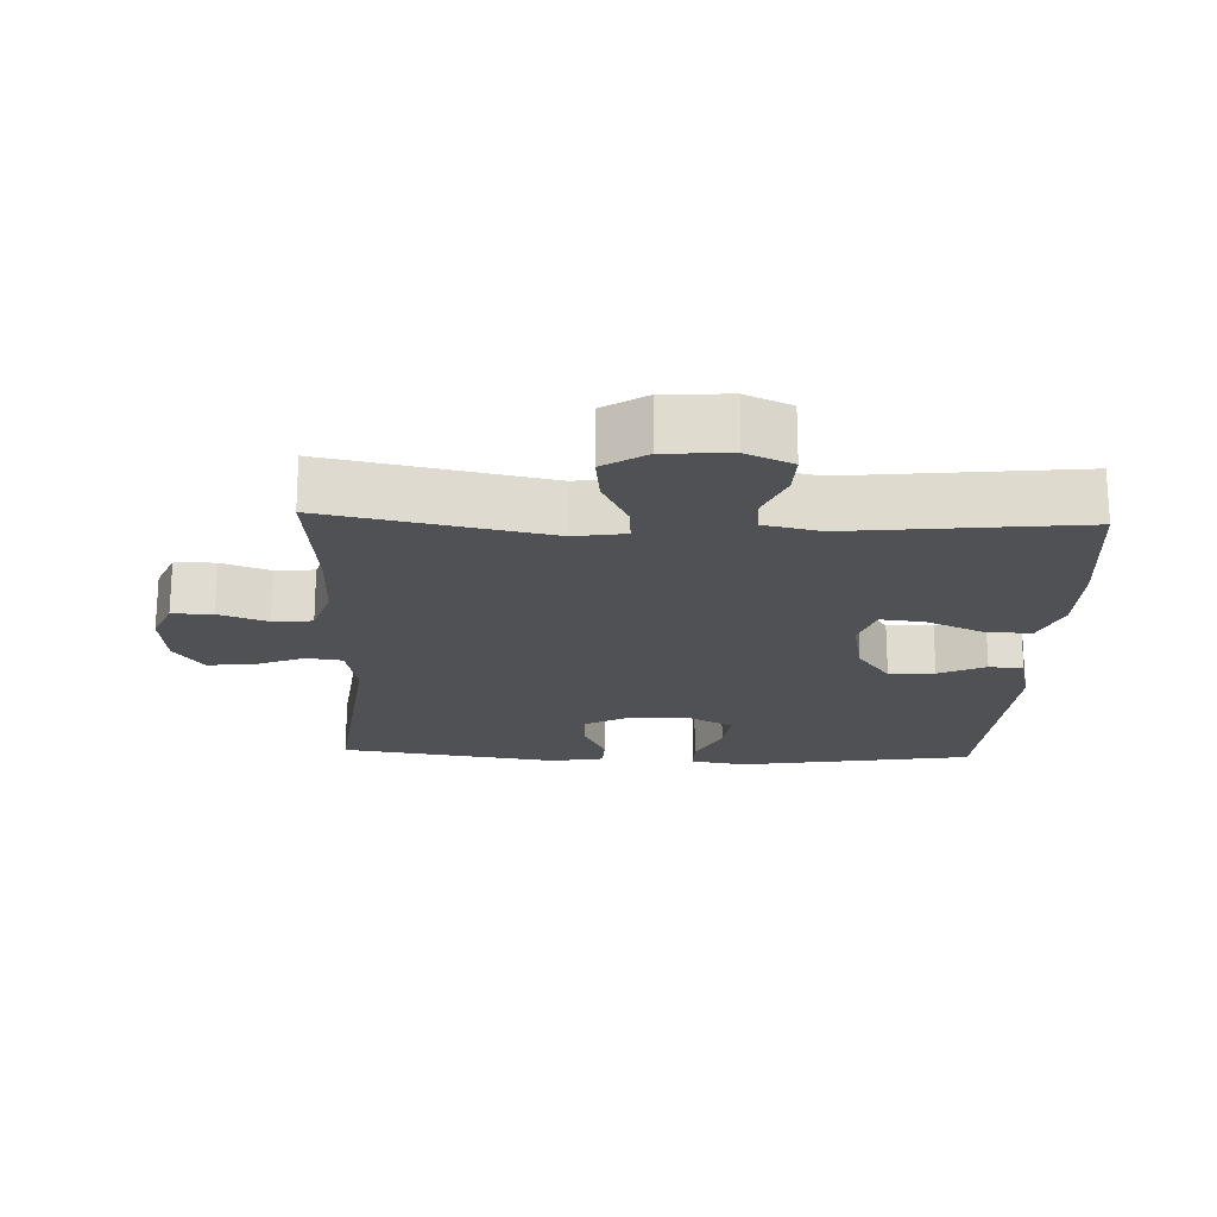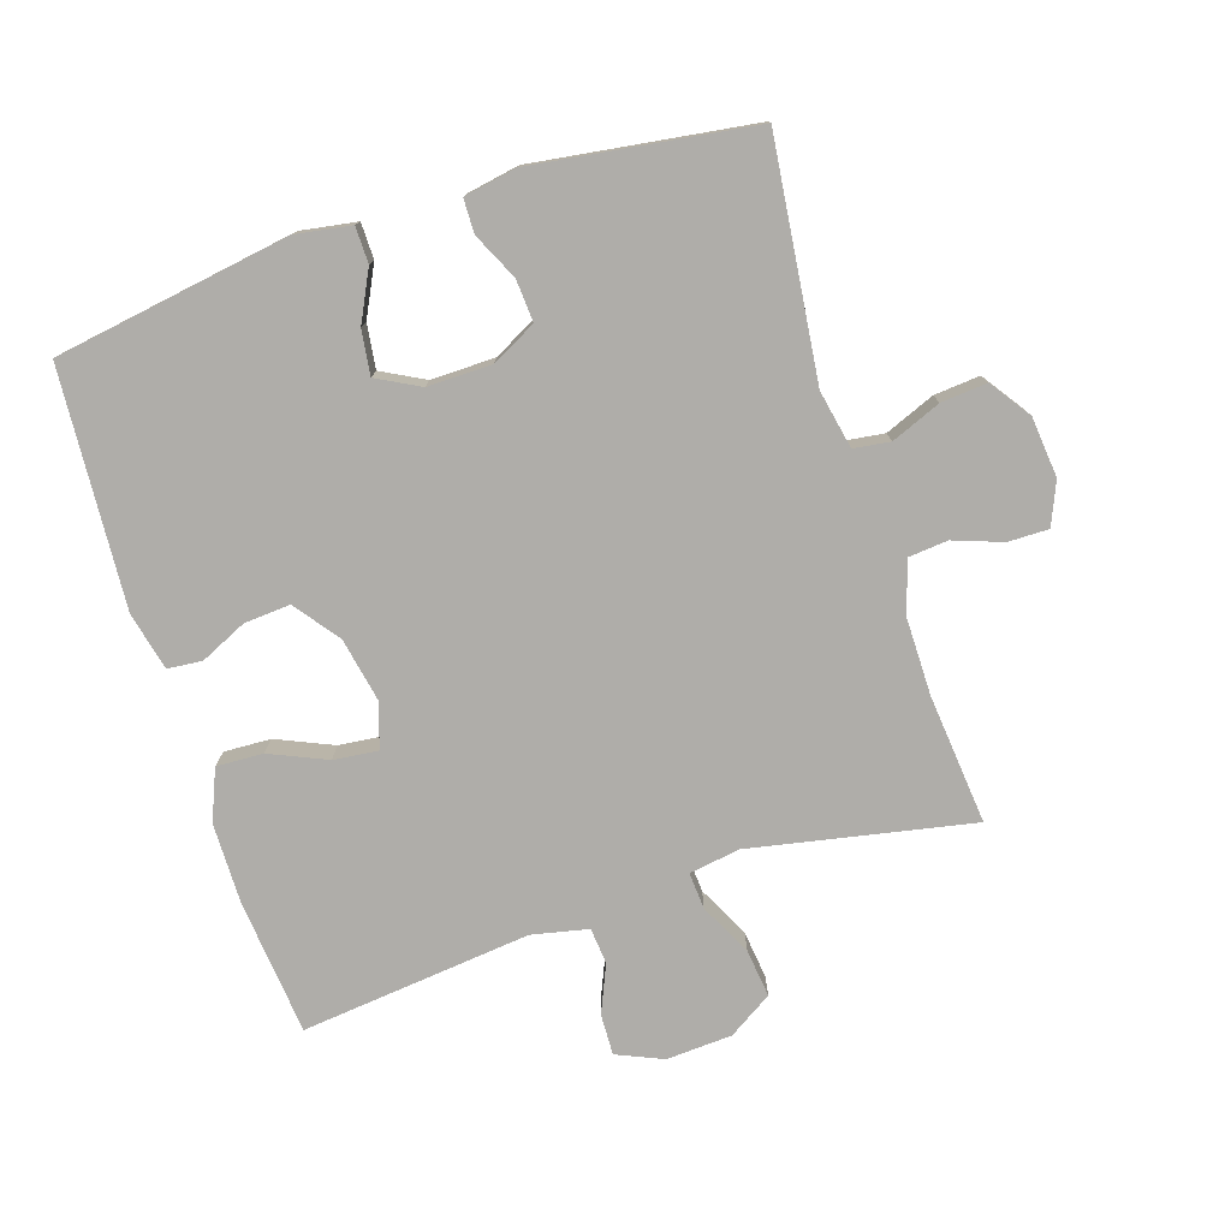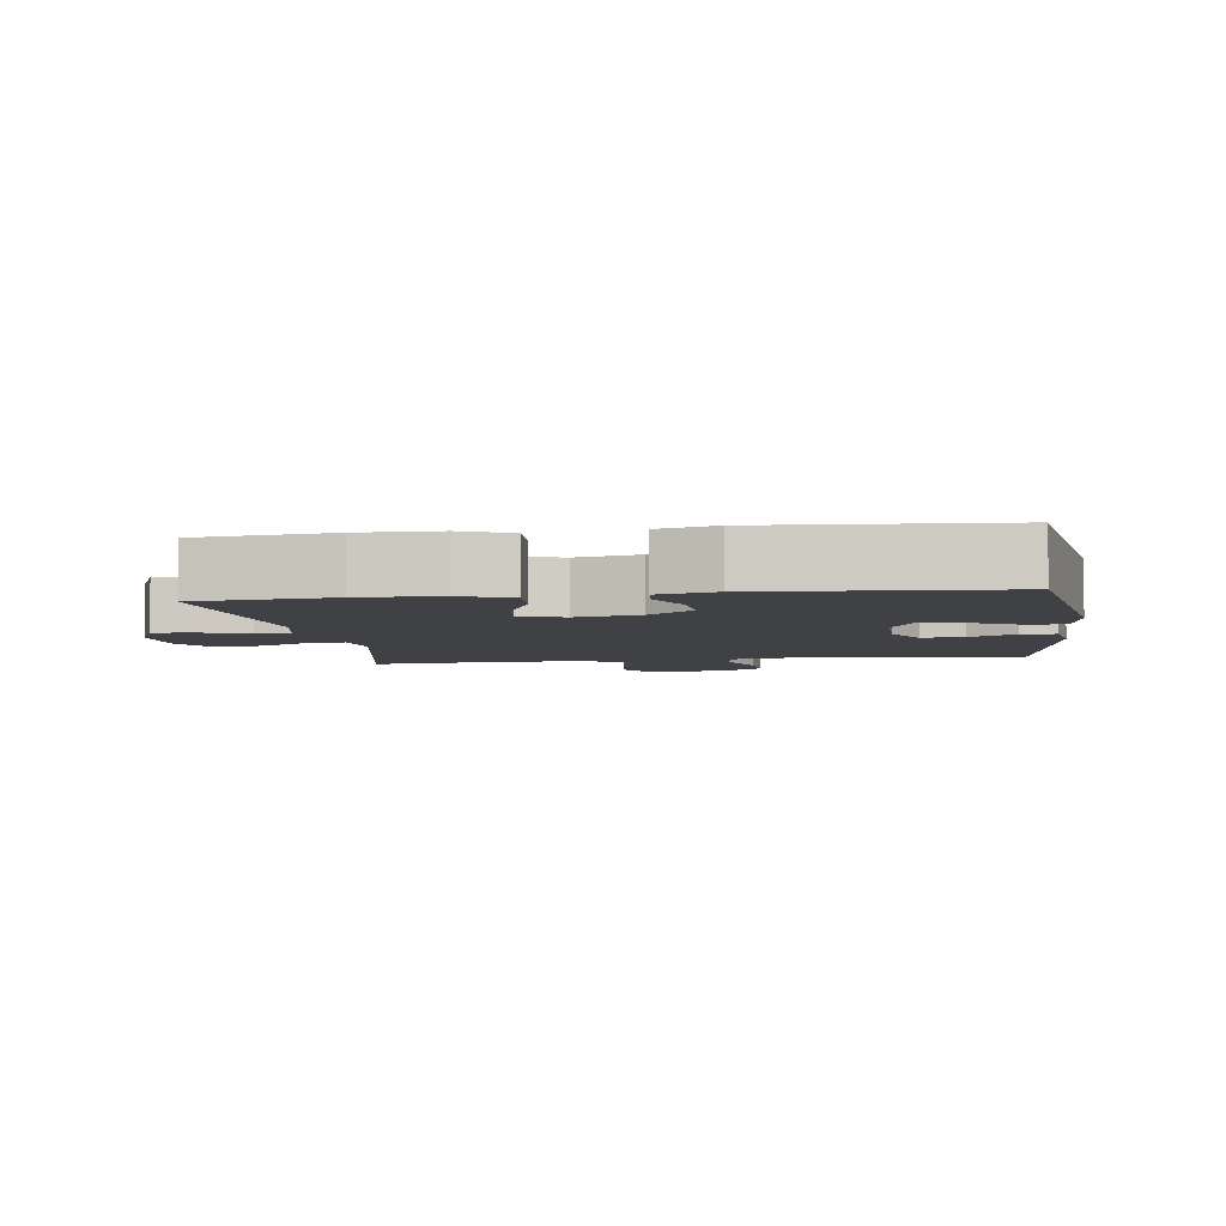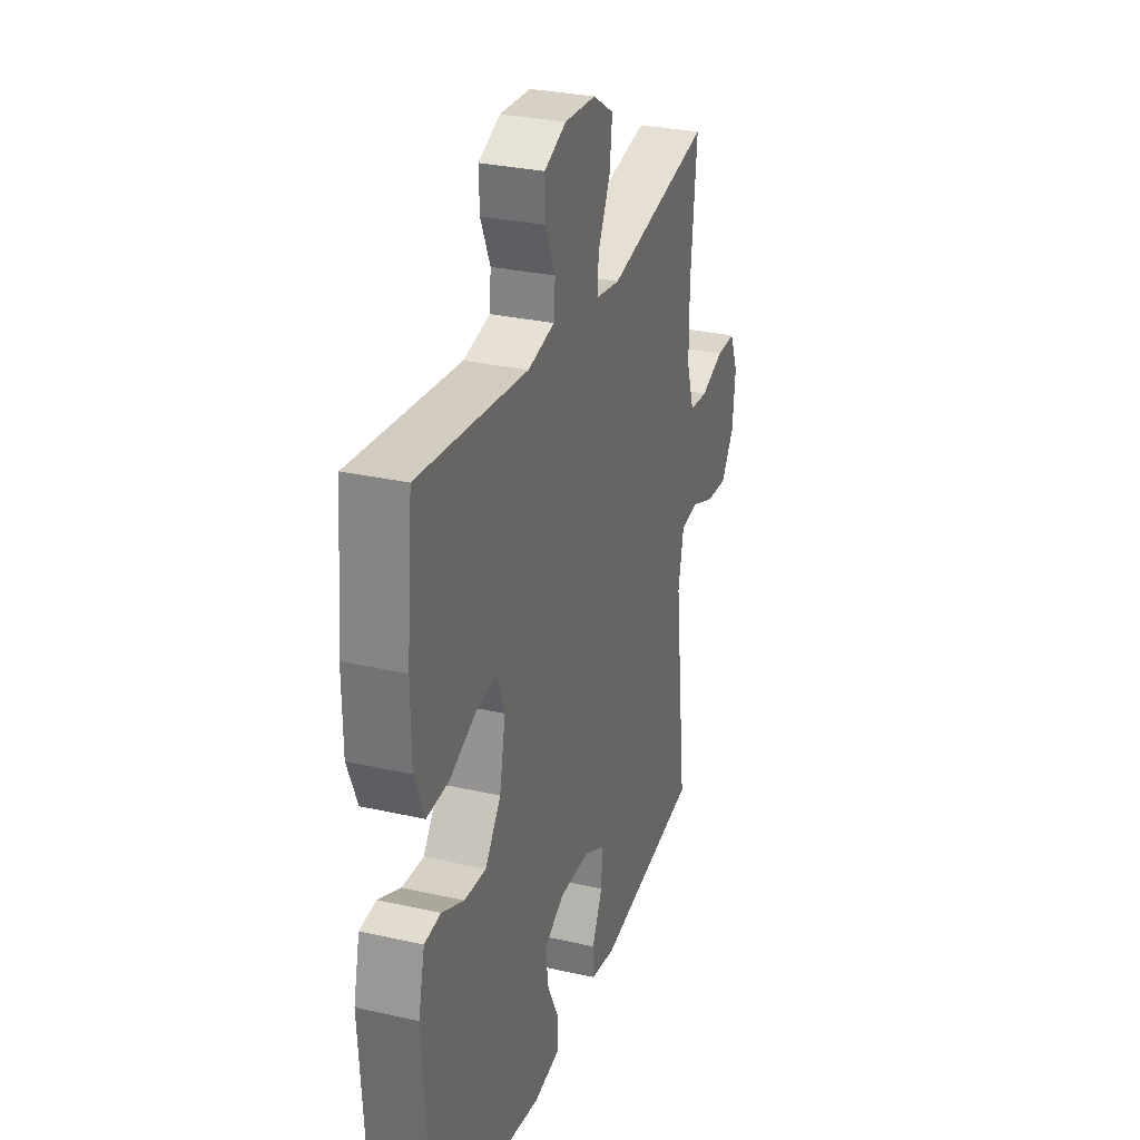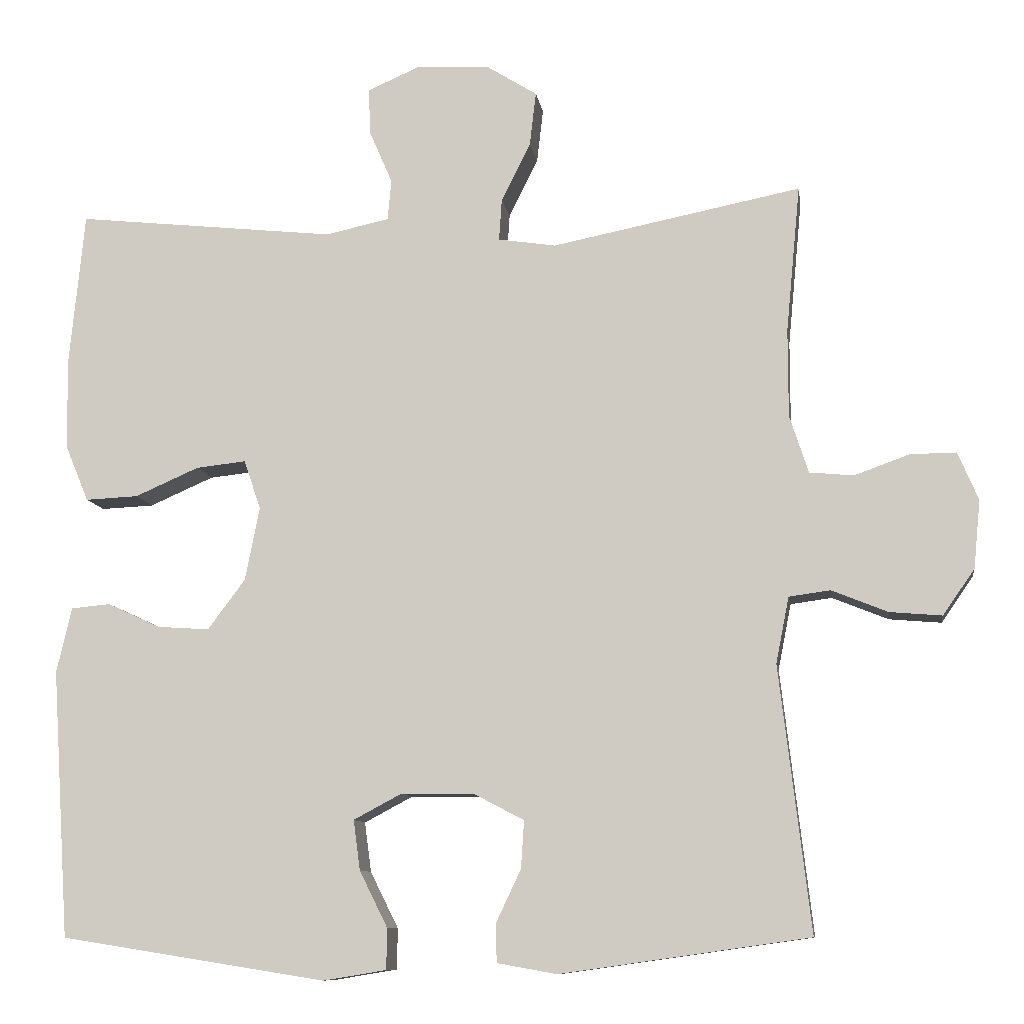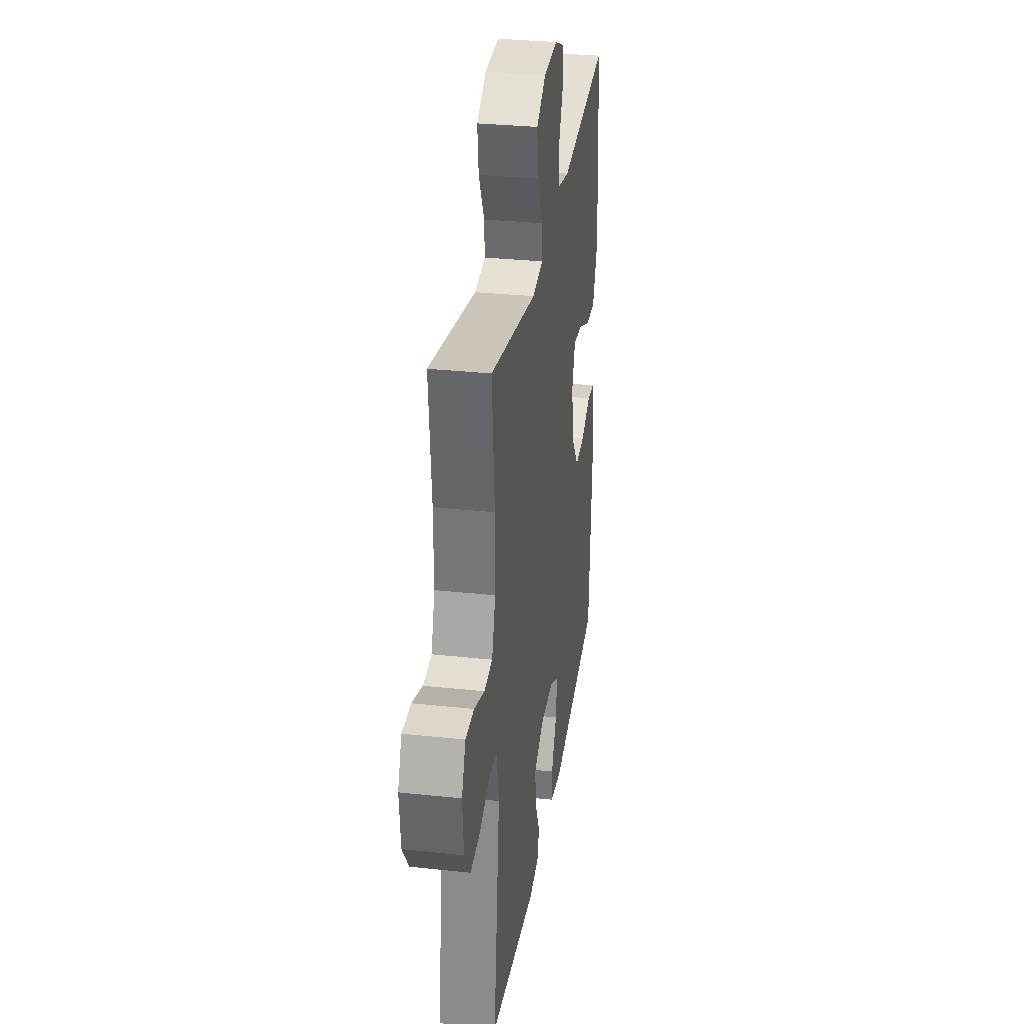
<metadata>
{"format":"obj","ext":"obj","renderer":"f3d","projection":"perspective","resolution":1024,"background":"white","views":[{"elev":-20.1,"azim":-2.3,"up":"+Y"},{"elev":-77.3,"azim":-162.1,"up":"+Y"},{"elev":-5.4,"azim":97.9,"up":"+Y"},{"elev":29.6,"azim":108.4,"up":"+Z"},{"elev":-9.8,"azim":-171.7,"up":"+Z"},{"elev":31.4,"azim":-81.3,"up":"+Z"}]}
</metadata>
<code>
o path8158
v -0.4543 0.0375 0.2892
v -0.4542 0.0375 0.1712
v -0.4795 0.0375 0.09368
v -0.5388 0.0375 0.08822
v -0.6126 0.0375 0.1148
v -0.674 0.0375 0.1153
v -0.7012 0.0375 0.0511
v -0.6921 0.0375 -0.04011
v -0.6495 0.0375 -0.1013
v -0.5798 0.0375 -0.09533
v -0.5046 0.0375 -0.06486
v -0.4492 0.0375 -0.07238
v -0.4316 0.0375 -0.1607
v -0.4733 0.0375 -0.5159
v -0.1396 0.0375 -0.5634
v -0.05975 0.0375 -0.5491
v -0.05857 0.0375 -0.4976
v -0.09193 0.0375 -0.4271
v -0.09621 0.0375 -0.3634
v -0.02882 0.0375 -0.3281
v 0.06859 0.0375 -0.3268
v 0.1334 0.0375 -0.3612
v 0.1244 0.0375 -0.428
v 0.08684 0.0375 -0.5033
v 0.0875 0.0375 -0.5583
v 0.1725 0.0375 -0.5722
v 0.5284 0.0375 -0.5159
v 0.552 0.0375 -0.1568
v 0.5317 0.0375 -0.06901
v 0.4793 0.0375 -0.06411
v 0.4085 0.0375 -0.09688
v 0.3389 0.0375 -0.1016
v 0.2885 0.0375 -0.03415
v 0.2693 0.0375 0.06417
v 0.2917 0.0375 0.1305
v 0.3587 0.0375 0.1231
v 0.4444 0.0375 0.08557
v 0.5153 0.0375 0.08239
v 0.5468 0.0375 0.1585
v 0.5484 0.0375 0.2802
v 0.5284 0.0375 0.4861
v 0.1797 0.0375 0.4489
v 0.09442 0.0375 0.4673
v 0.08953 0.0375 0.522
v 0.1204 0.0375 0.5936
v 0.1226 0.0375 0.6557
v 0.05281 0.0375 0.686
v -0.047 0.0375 0.6802
v -0.1135 0.0375 0.6386
v -0.105 0.0375 0.5661
v -0.06582 0.0375 0.4873
v -0.06198 0.0375 0.4316
v -0.1393 0.0375 0.4197
v -0.4733 0.0375 0.4861
v -0.4543 -0.0375 0.2892
v -0.4542 -0.0375 0.1712
v -0.4795 -0.0375 0.09368
v -0.5388 -0.0375 0.08822
v -0.6126 -0.0375 0.1148
v -0.674 -0.0375 0.1153
v -0.7012 -0.0375 0.0511
v -0.6921 -0.0375 -0.04011
v -0.6495 -0.0375 -0.1013
v -0.5798 -0.0375 -0.09533
v -0.5046 -0.0375 -0.06486
v -0.4492 -0.0375 -0.07238
v -0.4316 -0.0375 -0.1607
v -0.4733 -0.0375 -0.5159
v -0.1396 -0.0375 -0.5634
v -0.05975 -0.0375 -0.5491
v -0.05857 -0.0375 -0.4976
v -0.09193 -0.0375 -0.4271
v -0.09621 -0.0375 -0.3634
v -0.02882 -0.0375 -0.3281
v 0.06859 -0.0375 -0.3268
v 0.1334 -0.0375 -0.3612
v 0.1244 -0.0375 -0.428
v 0.08684 -0.0375 -0.5033
v 0.0875 -0.0375 -0.5583
v 0.1725 -0.0375 -0.5722
v 0.5284 -0.0375 -0.5159
v 0.552 -0.0375 -0.1568
v 0.5317 -0.0375 -0.06901
v 0.4793 -0.0375 -0.06411
v 0.4085 -0.0375 -0.09688
v 0.3389 -0.0375 -0.1016
v 0.2885 -0.0375 -0.03415
v 0.2693 -0.0375 0.06417
v 0.2917 -0.0375 0.1305
v 0.3587 -0.0375 0.1231
v 0.4444 -0.0375 0.08557
v 0.5153 -0.0375 0.08239
v 0.5468 -0.0375 0.1585
v 0.5484 -0.0375 0.2802
v 0.5284 -0.0375 0.4861
v 0.1797 -0.0375 0.4489
v 0.09442 -0.0375 0.4673
v 0.08953 -0.0375 0.522
v 0.1204 -0.0375 0.5936
v 0.1226 -0.0375 0.6557
v 0.05281 -0.0375 0.686
v -0.047 -0.0375 0.6802
v -0.1135 -0.0375 0.6386
v -0.105 -0.0375 0.5661
v -0.06582 -0.0375 0.4873
v -0.06198 -0.0375 0.4316
v -0.1393 -0.0375 0.4197
v -0.4733 -0.0375 0.4861
v -0.674 0.0375 0.1153
v -0.674 0.0375 0.1153
v -0.7012 0.0375 0.0511
v -0.6921 0.0375 -0.04011
v -0.6495 0.0375 -0.1013
v -0.6126 0.0375 0.1148
v -0.5798 0.0375 -0.09533
v -0.5388 0.0375 0.08822
v -0.5046 0.0375 -0.06486
v -0.4795 0.0375 0.09368
v -0.4795 0.0375 0.09368
v -0.4492 0.0375 -0.07238
v -0.4492 0.0375 -0.07238
v -0.4542 0.0375 0.1712
v -0.4733 0.0375 0.4861
v -0.4733 0.0375 0.4861
v -0.4543 0.0375 0.2892
v -0.4316 0.0375 -0.1607
v -0.4733 0.0375 -0.5159
v -0.4733 0.0375 -0.5159
v -0.1396 0.0375 -0.5634
v -0.1393 0.0375 0.4197
v -0.09193 0.0375 -0.4271
v -0.09621 0.0375 -0.3634
v -0.09621 0.0375 -0.3634
v -0.05975 0.0375 -0.5491
v -0.05975 0.0375 -0.5491
v -0.06198 0.0375 0.4316
v -0.06198 0.0375 0.4316
v -0.047 0.0375 0.6802
v -0.1135 0.0375 0.6386
v -0.1135 0.0375 0.6386
v -0.105 0.0375 0.5661
v -0.06582 0.0375 0.4873
v -0.02882 0.0375 -0.3281
v -0.05857 0.0375 -0.4976
v 0.05281 0.0375 0.686
v 0.06859 0.0375 -0.3268
v 0.1226 0.0375 0.6557
v 0.1226 0.0375 0.6557
v 0.1334 0.0375 -0.3612
v 0.1334 0.0375 -0.3612
v 0.1244 0.0375 -0.428
v 0.08684 0.0375 -0.5033
v 0.0875 0.0375 -0.5583
v 0.0875 0.0375 -0.5583
v 0.1725 0.0375 -0.5722
v 0.1204 0.0375 0.5936
v 0.08953 0.0375 0.522
v 0.09442 0.0375 0.4673
v 0.09442 0.0375 0.4673
v 0.1797 0.0375 0.4489
v 0.2693 0.0375 0.06417
v 0.2917 0.0375 0.1305
v 0.2917 0.0375 0.1305
v 0.2885 0.0375 -0.03415
v 0.3389 0.0375 -0.1016
v 0.3587 0.0375 0.1231
v 0.4085 0.0375 -0.09688
v 0.4444 0.0375 0.08557
v 0.4793 0.0375 -0.06411
v 0.5284 0.0375 0.4861
v 0.5284 0.0375 0.4861
v 0.5153 0.0375 0.08239
v 0.5153 0.0375 0.08239
v 0.5317 0.0375 -0.06901
v 0.5317 0.0375 -0.06901
v 0.5284 0.0375 -0.5159
v 0.5284 0.0375 -0.5159
v 0.5468 0.0375 0.1585
v 0.552 0.0375 -0.1568
v 0.5484 0.0375 0.2802
v -0.674 -0.0375 0.1153
v -0.674 -0.0375 0.1153
v -0.7012 -0.0375 0.0511
v -0.6921 -0.0375 -0.04011
v -0.6495 -0.0375 -0.1013
v -0.6126 -0.0375 0.1148
v -0.5798 -0.0375 -0.09533
v -0.5388 -0.0375 0.08822
v -0.5046 -0.0375 -0.06486
v -0.4795 -0.0375 0.09368
v -0.4795 -0.0375 0.09368
v -0.4492 -0.0375 -0.07238
v -0.4492 -0.0375 -0.07238
v -0.4542 -0.0375 0.1712
v -0.4733 -0.0375 0.4861
v -0.4733 -0.0375 0.4861
v -0.4543 -0.0375 0.2892
v -0.4316 -0.0375 -0.1607
v -0.4733 -0.0375 -0.5159
v -0.4733 -0.0375 -0.5159
v -0.1396 -0.0375 -0.5634
v -0.1393 -0.0375 0.4197
v -0.09193 -0.0375 -0.4271
v -0.09621 -0.0375 -0.3634
v -0.09621 -0.0375 -0.3634
v -0.05975 -0.0375 -0.5491
v -0.05975 -0.0375 -0.5491
v -0.06198 -0.0375 0.4316
v -0.06198 -0.0375 0.4316
v -0.047 -0.0375 0.6802
v -0.1135 -0.0375 0.6386
v -0.1135 -0.0375 0.6386
v -0.105 -0.0375 0.5661
v -0.06582 -0.0375 0.4873
v -0.02882 -0.0375 -0.3281
v -0.05857 -0.0375 -0.4976
v 0.05281 -0.0375 0.686
v 0.06859 -0.0375 -0.3268
v 0.1226 -0.0375 0.6557
v 0.1226 -0.0375 0.6557
v 0.1334 -0.0375 -0.3612
v 0.1334 -0.0375 -0.3612
v 0.1244 -0.0375 -0.428
v 0.08684 -0.0375 -0.5033
v 0.0875 -0.0375 -0.5583
v 0.0875 -0.0375 -0.5583
v 0.1725 -0.0375 -0.5722
v 0.1204 -0.0375 0.5936
v 0.08953 -0.0375 0.522
v 0.09442 -0.0375 0.4673
v 0.09442 -0.0375 0.4673
v 0.1797 -0.0375 0.4489
v 0.2693 -0.0375 0.06417
v 0.2917 -0.0375 0.1305
v 0.2917 -0.0375 0.1305
v 0.2885 -0.0375 -0.03415
v 0.3389 -0.0375 -0.1016
v 0.3587 -0.0375 0.1231
v 0.4085 -0.0375 -0.09688
v 0.4444 -0.0375 0.08557
v 0.4793 -0.0375 -0.06411
v 0.5284 -0.0375 0.4861
v 0.5284 -0.0375 0.4861
v 0.5153 -0.0375 0.08239
v 0.5153 -0.0375 0.08239
v 0.5317 -0.0375 -0.06901
v 0.5317 -0.0375 -0.06901
v 0.5284 -0.0375 -0.5159
v 0.5284 -0.0375 -0.5159
v 0.5468 -0.0375 0.1585
v 0.552 -0.0375 -0.1568
v 0.5484 -0.0375 0.2802
f 192 190 189
f 230 234 232
f 183 186 181
f 208 202 233
f 236 215 218
f 187 184 185
f 197 202 195
f 237 248 239
f 239 251 241
f 241 251 246
f 229 214 230
f 252 232 238
f 233 192 215
f 215 198 204
f 192 198 215
f 233 202 192
f 234 208 233
f 197 194 202
f 210 229 217
f 216 201 206
f 211 213 210
f 192 202 194
f 238 232 234
f 244 250 240
f 189 190 188
f 184 186 183
f 188 186 184
f 240 250 238
f 250 252 238
f 187 188 184
f 199 203 204
f 199 204 198
f 213 229 210
f 251 239 248
f 230 208 234
f 248 221 223
f 233 215 236
f 228 217 229
f 221 237 218
f 203 201 216
f 223 224 227
f 219 217 228
f 248 223 227
f 214 229 213
f 192 194 190
f 248 237 221
f 227 224 225
f 236 218 237
f 189 188 187
f 242 232 252
f 208 230 214
f 201 203 199
f 110 7 61 182
f 7 8 62 61
f 8 9 63 62
f 5 6 60 59
f 9 10 64 63
f 4 5 59 58
f 10 11 65 64
f 119 4 58 191
f 11 121 193 65
f 2 3 57 56
f 124 1 55 196
f 1 2 56 55
f 12 13 67 66
f 13 128 200 67
f 14 15 69 68
f 53 54 108 107
f 18 133 205 72
f 15 135 207 69
f 137 53 107 209
f 48 140 212 102
f 49 50 104 103
f 50 51 105 104
f 19 20 74 73
f 17 18 72 71
f 16 17 71 70
f 51 52 106 105
f 47 48 102 101
f 20 21 75 74
f 148 47 101 220
f 21 150 222 75
f 23 24 78 77
f 24 154 226 78
f 25 26 80 79
f 45 46 100 99
f 44 45 99 98
f 159 44 98 231
f 42 43 97 96
f 22 23 77 76
f 34 163 235 88
f 33 34 88 87
f 32 33 87 86
f 35 36 90 89
f 31 32 86 85
f 36 37 91 90
f 30 31 85 84
f 171 42 96 243
f 37 173 245 91
f 175 30 84 247
f 26 177 249 80
f 38 39 93 92
f 28 29 83 82
f 40 41 95 94
f 39 40 94 93
f 27 28 82 81
f 120 117 118
f 158 160 162
f 111 109 114
f 136 161 130
f 164 146 143
f 115 113 112
f 125 123 130
f 165 167 176
f 167 169 179
f 169 174 179
f 157 158 142
f 180 166 160
f 161 143 120
f 143 132 126
f 120 143 126
f 161 120 130
f 162 161 136
f 125 130 122
f 138 145 157
f 144 134 129
f 139 138 141
f 120 122 130
f 166 162 160
f 172 168 178
f 117 116 118
f 112 111 114
f 116 112 114
f 168 166 178
f 178 166 180
f 115 112 116
f 127 132 131
f 127 126 132
f 141 138 157
f 179 176 167
f 158 162 136
f 176 151 149
f 161 164 143
f 156 157 145
f 149 146 165
f 131 144 129
f 151 155 152
f 147 156 145
f 176 155 151
f 142 141 157
f 120 118 122
f 176 149 165
f 155 153 152
f 164 165 146
f 117 115 116
f 170 180 160
f 136 142 158
f 129 127 131

</code>
